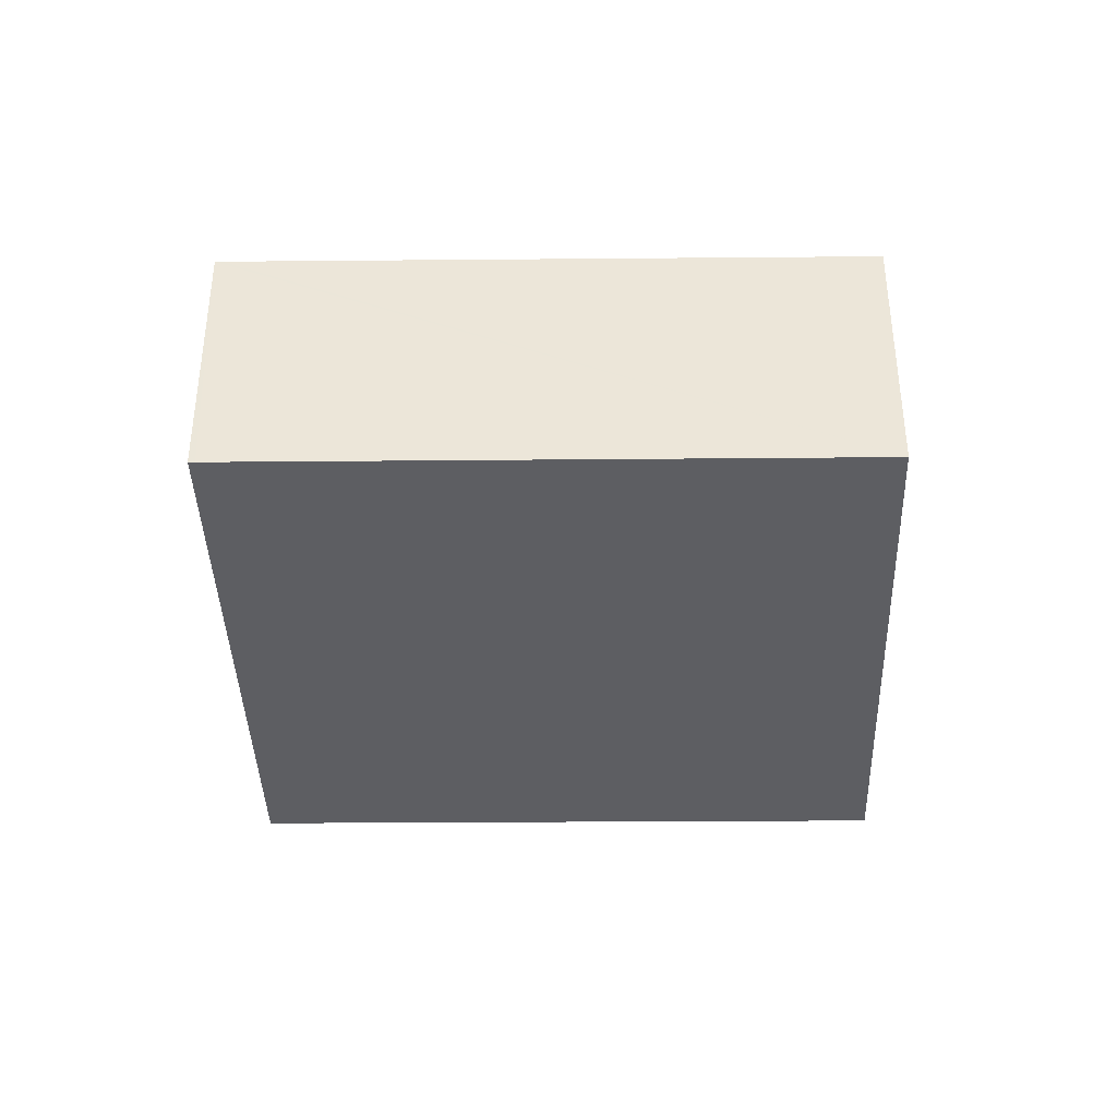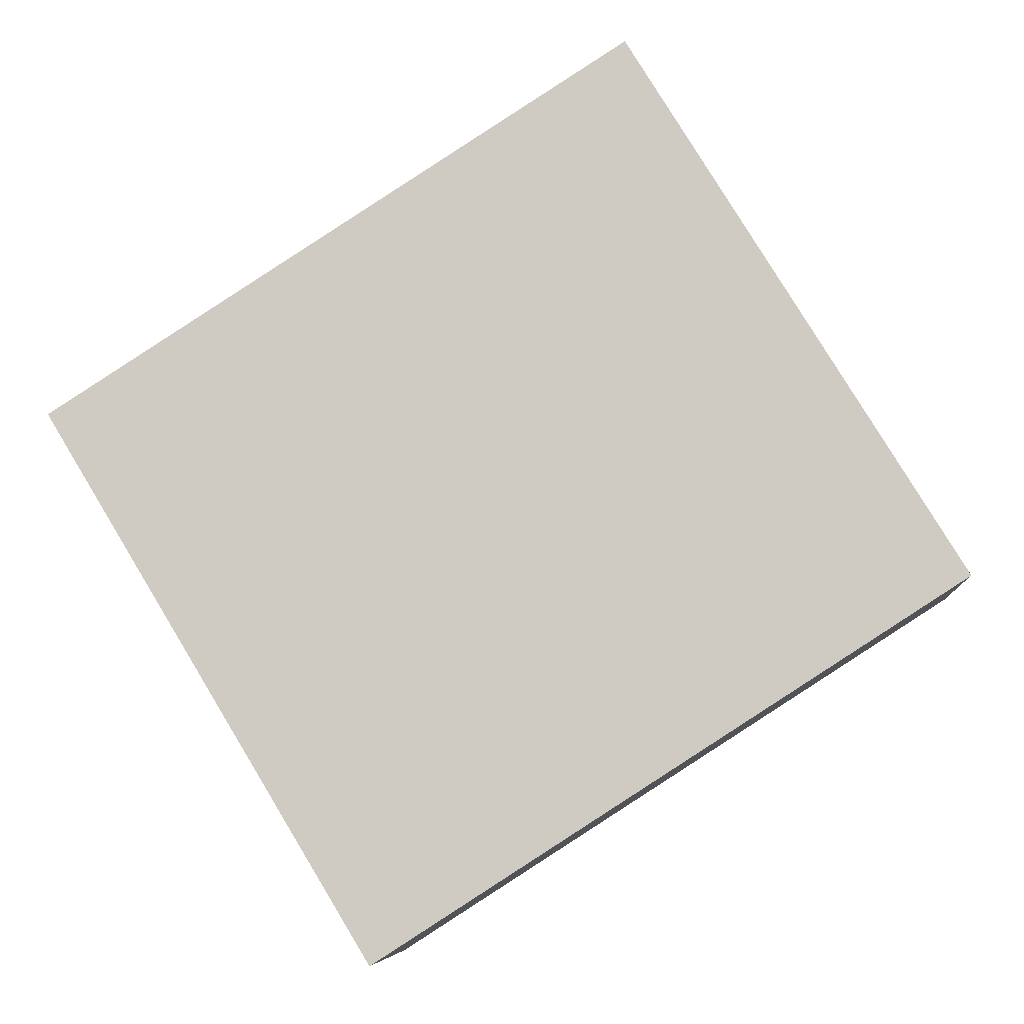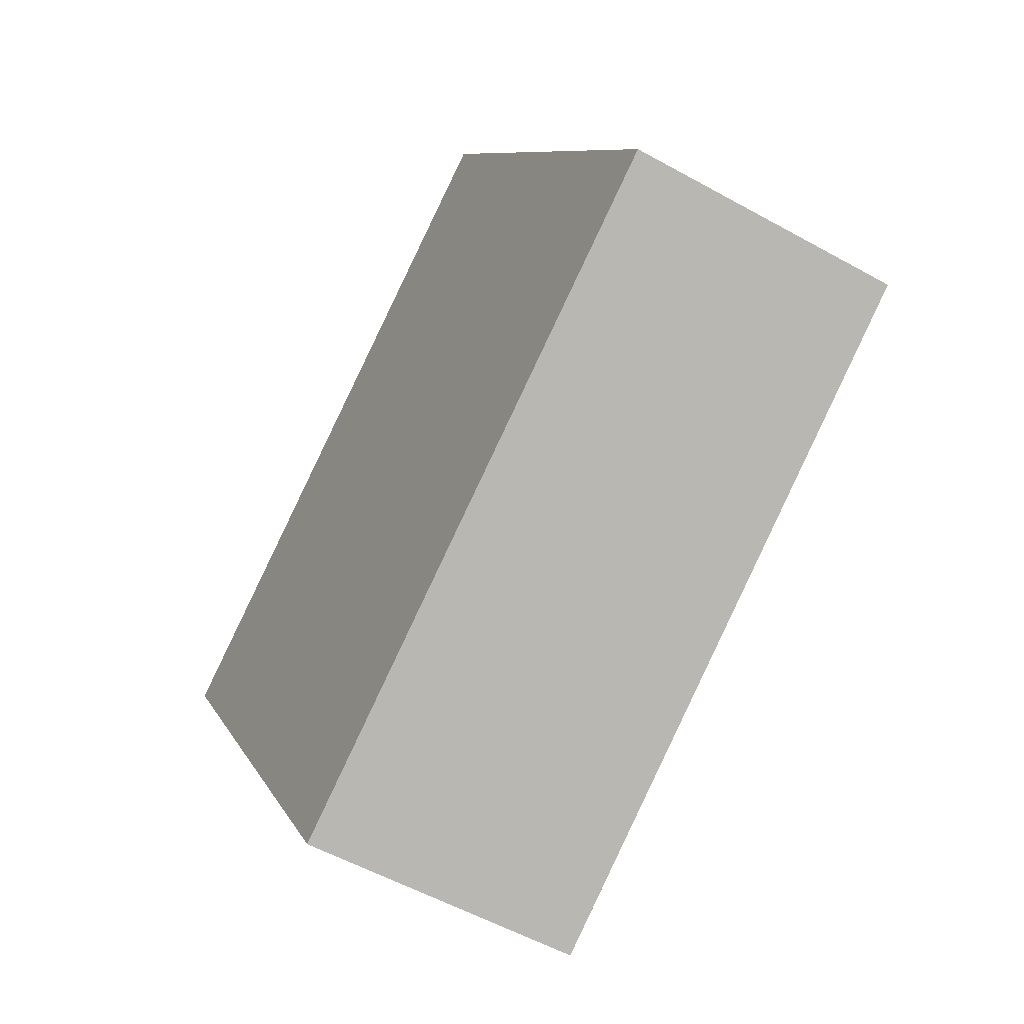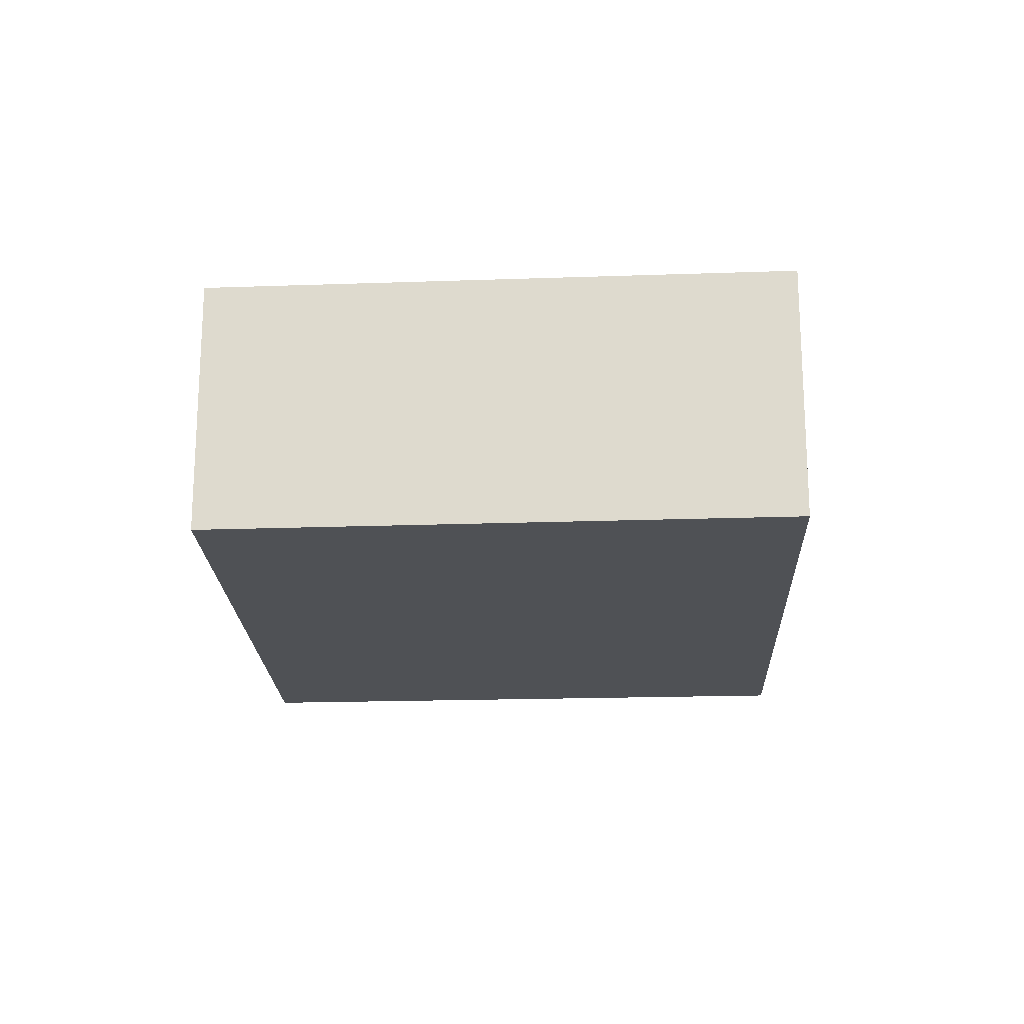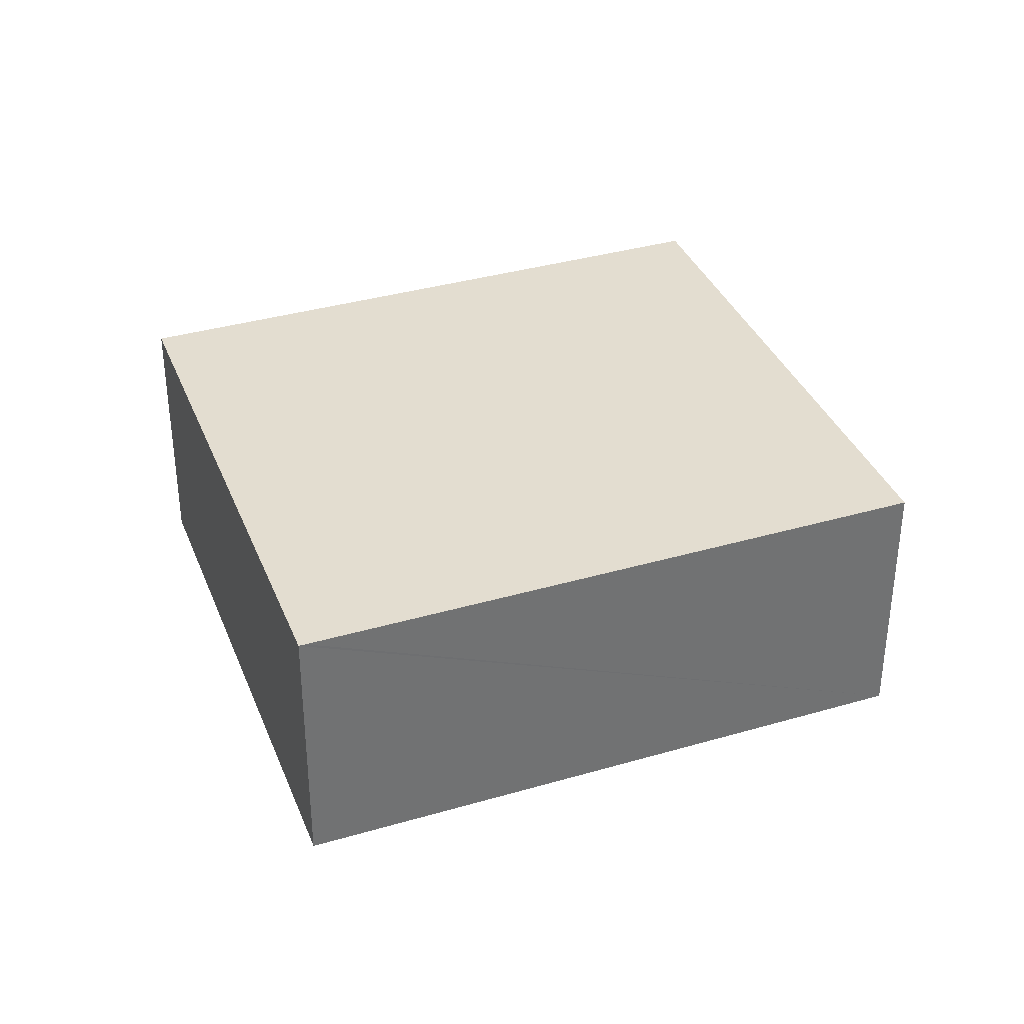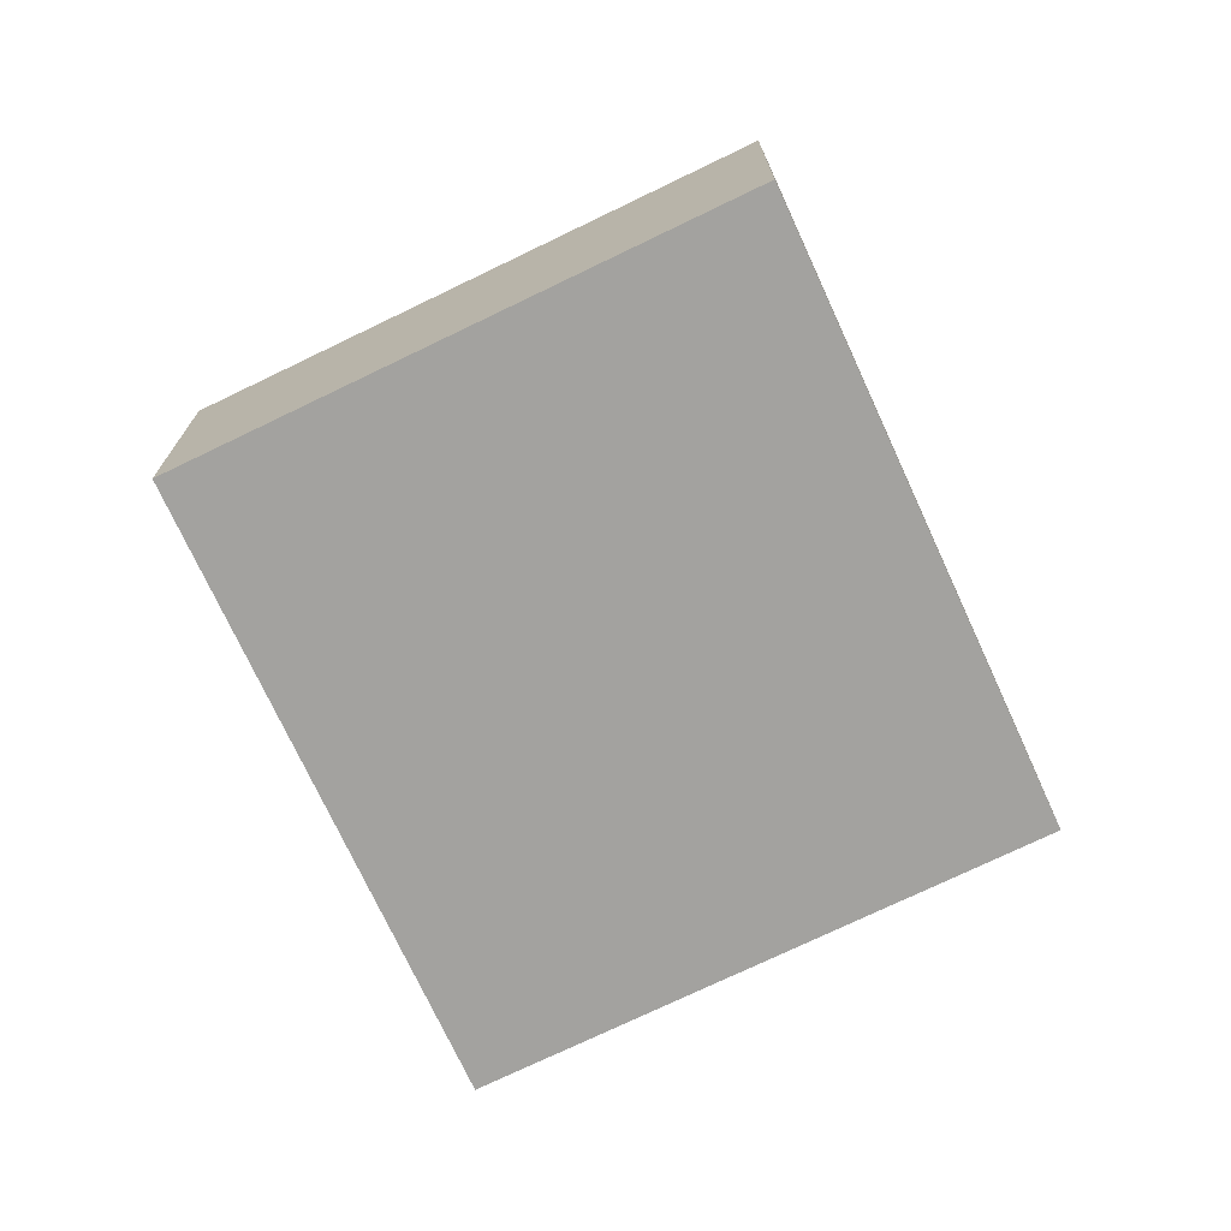
<metadata>
{"format":"obj","ext":"obj","renderer":"f3d","projection":"perspective","resolution":1024,"background":"white","views":[{"elev":-39.3,"azim":33.2,"up":"+Y"},{"elev":-6.9,"azim":-175.4,"up":"+Z"},{"elev":-54.3,"azim":-120.7,"up":"+Z"},{"elev":-20.1,"azim":124.9,"up":"+Y"},{"elev":35.6,"azim":11.5,"up":"+Y"},{"elev":-72.4,"azim":-32.7,"up":"+Y"}]}
</metadata>
<code>
v  0 2.493 1.527e-16
v  8.208 2.493 1.523
v  5.247 2.493 -3.372
v  3.036 2.493 4.828
v  2.982 2.493 4.862
v  8.208 -9.326e-17 1.523
v  5.247 2.065e-16 -3.372
v  0 0 0
v  2.982 -2.977e-16 4.862
v  3.036 -2.956e-16 4.828
g defaultobject
f 1 2 3
f 2 1 4
f 4 1 5
f 6 3 2
f 3 6 7
f 7 1 3
f 1 7 8
f 8 5 1
f 5 8 9
f 4 6 2
f 6 4 5
f 6 5 10
f 10 5 9
f 6 8 7
f 8 6 10
f 8 10 9

</code>
